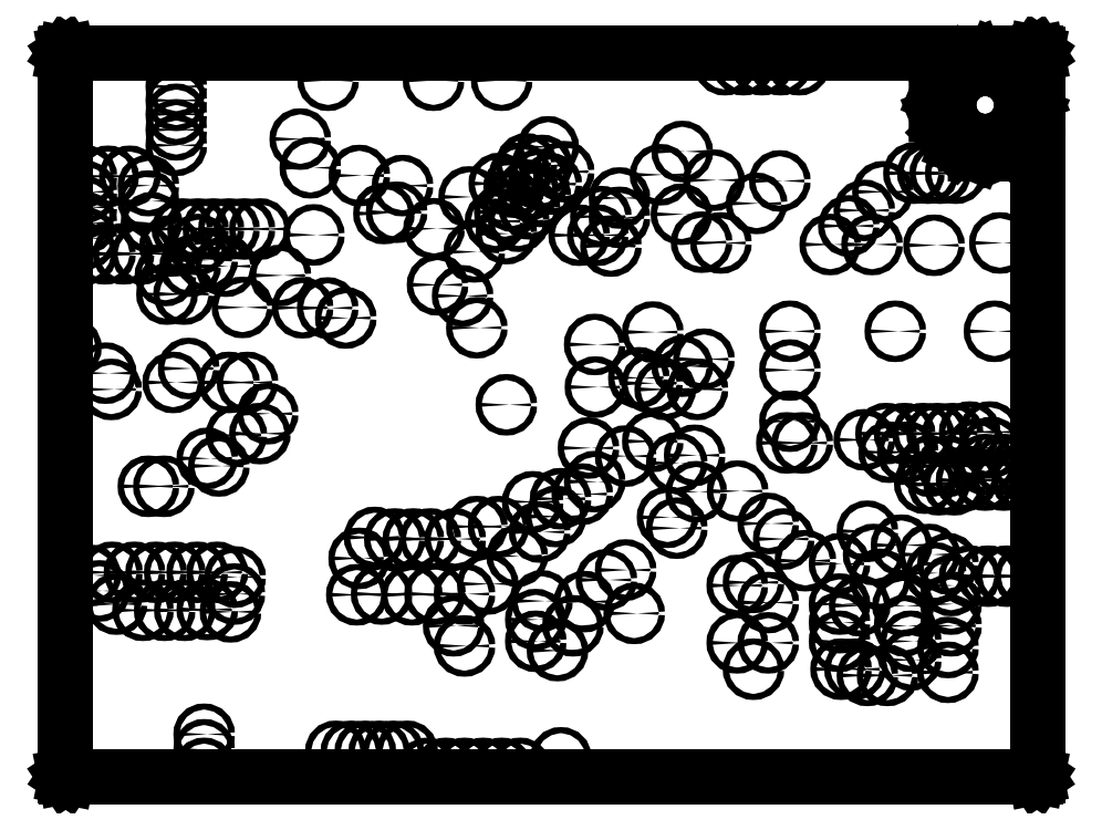
<metadata>
{"format":"dxf","ext":"dxf","renderer":"ezdxf+matplotlib","layout":"modelspace","background":"white","min_lineweight":24,"dpi":150}
</metadata>
<code>
0
SECTION
2
ENTITIES
0
LINE
8
BLACK
10
0.03203
20
2.365
11
0.03312
21
2.367
0
LINE
8
BLACK
10
0.03312
20
2.367
11
0.03474
21
2.368
0
LINE
8
BLACK
10
0.03474
20
2.368
11
0.03665
21
2.368
0
LINE
8
BLACK
10
0.03665
20
2.368
11
3.163
21
2.368
0
LINE
8
BLACK
10
3.163
20
2.368
11
3.165
21
2.368
0
LINE
8
BLACK
10
3.165
20
2.368
11
3.167
21
2.367
0
LINE
8
BLACK
10
3.167
20
2.367
11
3.168
21
2.365
0
LINE
8
BLACK
10
3.168
20
2.365
11
3.168
21
2.363
0
LINE
8
BLACK
10
3.168
20
2.363
11
3.168
21
0.03665
0
LINE
8
BLACK
10
3.168
20
0.03665
11
3.168
21
0.03474
0
LINE
8
BLACK
10
3.168
20
0.03474
11
3.167
21
0.03312
0
LINE
8
BLACK
10
3.167
20
0.03312
11
3.165
21
0.03203
0
LINE
8
BLACK
10
3.165
20
0.03203
11
3.163
21
0.03165
0
LINE
8
BLACK
10
3.163
20
0.03165
11
0.03665
21
0.03165
0
LINE
8
BLACK
10
0.03665
20
0.03165
11
0.03474
21
0.03203
0
LINE
8
BLACK
10
0.03474
20
0.03203
11
0.03312
21
0.03312
0
LINE
8
BLACK
10
0.03312
20
0.03312
11
0.03203
21
0.03474
0
LINE
8
BLACK
10
0.03203
20
0.03474
11
0.03165
21
0.03665
0
LINE
8
BLACK
10
0.03165
20
0.03665
11
0.03165
21
2.363
0
LINE
8
BLACK
10
0.03165
20
2.363
11
0.03203
21
2.365
0
LINE
8
BLACK
10
2.911
20
2.067
11
2.969
21
2.043
0
LINE
8
BLACK
10
2.969
20
2.043
11
3.031
21
2.042
0
LINE
8
BLACK
10
3.031
20
2.042
11
3.089
21
2.066
0
LINE
8
BLACK
10
3.089
20
2.066
11
3.133
21
2.111
0
LINE
8
BLACK
10
3.133
20
2.111
11
3.157
21
2.169
0
LINE
8
BLACK
10
3.157
20
2.169
11
3.158
21
2.231
0
LINE
8
BLACK
10
3.158
20
2.231
11
3.134
21
2.289
0
LINE
8
BLACK
10
3.134
20
2.289
11
3.089
21
2.333
0
LINE
8
BLACK
10
3.089
20
2.333
11
3.031
21
2.357
0
LINE
8
BLACK
10
3.031
20
2.357
11
2.969
21
2.358
0
LINE
8
BLACK
10
2.969
20
2.358
11
2.911
21
2.334
0
LINE
8
BLACK
10
2.911
20
2.334
11
2.867
21
2.289
0
LINE
8
BLACK
10
2.867
20
2.289
11
2.843
21
2.231
0
LINE
8
BLACK
10
2.843
20
2.231
11
2.842
21
2.169
0
LINE
8
BLACK
10
2.842
20
2.169
11
2.866
21
2.111
0
LINE
8
BLACK
10
2.866
20
2.111
11
2.911
21
2.067
0
LINE
8
BLACK
10
3.009
20
2.318
11
3.022
21
2.316
0
LINE
8
BLACK
10
3.022
20
2.316
11
3.035
21
2.313
0
LINE
8
BLACK
10
3.035
20
2.313
11
3.048
21
2.308
0
LINE
8
BLACK
10
3.048
20
2.308
11
3.06
21
2.302
0
LINE
8
BLACK
10
3.06
20
2.302
11
3.071
21
2.294
0
LINE
8
BLACK
10
3.071
20
2.294
11
3.082
21
2.285
0
LINE
8
BLACK
10
3.082
20
2.285
11
3.091
21
2.275
0
LINE
8
BLACK
10
3.091
20
2.275
11
3.099
21
2.264
0
LINE
8
BLACK
10
3.099
20
2.264
11
3.106
21
2.253
0
LINE
8
BLACK
10
3.106
20
2.253
11
3.111
21
2.24
0
LINE
8
BLACK
10
3.111
20
2.24
11
3.115
21
2.227
0
LINE
8
BLACK
10
3.115
20
2.227
11
3.117
21
2.214
0
LINE
8
BLACK
10
3.117
20
2.214
11
3.118
21
2.2
0
LINE
8
BLACK
10
3.118
20
2.2
11
3.118
21
2.193
0
LINE
8
BLACK
10
3.118
20
2.193
11
3.116
21
2.179
0
LINE
8
BLACK
10
3.116
20
2.179
11
3.113
21
2.166
0
LINE
8
BLACK
10
3.113
20
2.166
11
3.108
21
2.153
0
LINE
8
BLACK
10
3.108
20
2.153
11
3.102
21
2.141
0
LINE
8
BLACK
10
3.102
20
2.141
11
3.095
21
2.13
0
LINE
8
BLACK
10
3.095
20
2.13
11
3.086
21
2.119
0
LINE
8
BLACK
10
3.086
20
2.119
11
3.076
21
2.11
0
LINE
8
BLACK
10
3.076
20
2.11
11
3.065
21
2.102
0
LINE
8
BLACK
10
3.065
20
2.102
11
3.054
21
2.095
0
LINE
8
BLACK
10
3.054
20
2.095
11
3.041
21
2.089
0
LINE
8
BLACK
10
3.041
20
2.089
11
3.028
21
2.085
0
LINE
8
BLACK
10
3.028
20
2.085
11
3.015
21
2.083
0
LINE
8
BLACK
10
3.015
20
2.083
11
3.001
21
2.082
0
LINE
8
BLACK
10
3.001
20
2.082
11
2.988
21
2.083
0
LINE
8
BLACK
10
2.988
20
2.083
11
2.974
21
2.085
0
LINE
8
BLACK
10
2.974
20
2.085
11
2.961
21
2.088
0
LINE
8
BLACK
10
2.961
20
2.088
11
2.949
21
2.094
0
LINE
8
BLACK
10
2.949
20
2.094
11
2.937
21
2.1
0
LINE
8
BLACK
10
2.937
20
2.1
11
2.926
21
2.108
0
LINE
8
BLACK
10
2.926
20
2.108
11
2.916
21
2.117
0
LINE
8
BLACK
10
2.916
20
2.117
11
2.907
21
2.128
0
LINE
8
BLACK
10
2.907
20
2.128
11
2.899
21
2.139
0
LINE
8
BLACK
10
2.899
20
2.139
11
2.893
21
2.151
0
LINE
8
BLACK
10
2.893
20
2.151
11
2.888
21
2.163
0
LINE
8
BLACK
10
2.888
20
2.163
11
2.884
21
2.177
0
LINE
8
BLACK
10
2.884
20
2.177
11
2.882
21
2.19
0
LINE
8
BLACK
10
2.882
20
2.19
11
2.882
21
2.204
0
LINE
8
BLACK
10
2.882
20
2.204
11
2.883
21
2.217
0
LINE
8
BLACK
10
2.883
20
2.217
11
2.886
21
2.231
0
LINE
8
BLACK
10
2.886
20
2.231
11
2.89
21
2.243
0
LINE
8
BLACK
10
2.89
20
2.243
11
2.896
21
2.256
0
LINE
8
BLACK
10
2.896
20
2.256
11
2.903
21
2.267
0
LINE
8
BLACK
10
2.903
20
2.267
11
2.911
21
2.278
0
LINE
8
BLACK
10
2.911
20
2.278
11
2.921
21
2.288
0
LINE
8
BLACK
10
2.921
20
2.288
11
2.932
21
2.296
0
LINE
8
BLACK
10
2.932
20
2.296
11
2.943
21
2.304
0
LINE
8
BLACK
10
2.943
20
2.304
11
2.955
21
2.309
0
LINE
8
BLACK
10
2.955
20
2.309
11
2.968
21
2.314
0
LINE
8
BLACK
10
2.968
20
2.314
11
2.982
21
2.317
0
LINE
8
BLACK
10
2.982
20
2.317
11
2.995
21
2.318
0
LINE
8
BLACK
10
2.995
20
2.318
11
3.009
21
2.318
0
CIRCLE
8
BLACK
10
0.66
20
1.14
40
0.009843
0
CIRCLE
8
BLACK
10
1.285
20
0.52
40
0.009843
0
CIRCLE
8
BLACK
10
0.43
20
1.35
40
0.009843
0
CIRCLE
8
BLACK
10
1.32
20
0.06
40
0.009843
0
CIRCLE
8
BLACK
10
2.42
20
0.73
40
0.009843
0
CIRCLE
8
BLACK
10
1.778
20
0.668
40
0.009843
0
CIRCLE
8
BLACK
10
2.835
20
1.748
40
0.009843
0
CIRCLE
8
BLACK
10
2.28
20
2.33
40
0.009843
0
CIRCLE
8
BLACK
10
2.71
20
1.47
40
0.009843
0
CIRCLE
8
BLACK
10
0.61
20
1.8
40
0.009843
0
CIRCLE
8
BLACK
10
1.48
20
1.935
40
0.009843
0
CIRCLE
8
BLACK
10
0.1125
20
0.6825
40
0.009843
0
CIRCLE
8
BLACK
10
1.225
20
0.6225
40
0.009843
0
CIRCLE
8
BLACK
10
0.46
20
1.75
40
0.009843
0
CIRCLE
8
BLACK
10
0.3
20
0.97
40
0.009843
0
CIRCLE
8
BLACK
10
0.1425
20
0.6325
40
0.009843
0
CIRCLE
8
BLACK
10
1.32
20
0.455
40
0.009843
0
CIRCLE
8
BLACK
10
1.395
20
0.655
40
0.009843
0
CIRCLE
8
BLACK
10
0.48
20
0.06
40
0.009843
0
CIRCLE
8
BLACK
10
3.015
20
1.145
40
0.009843
0
CIRCLE
8
BLACK
10
0.31
20
1.82
40
0.009843
0
CIRCLE
8
BLACK
10
0.56
20
1.305
40
0.009843
0
CIRCLE
8
BLACK
10
2.89
20
0.52
40
0.009843
0
CIRCLE
8
BLACK
10
2.89
20
0.59
40
0.009843
0
CIRCLE
8
BLACK
10
1.29
20
0.8
40
0.009843
0
CIRCLE
8
BLACK
10
1.06
20
1.85
40
0.009843
0
CIRCLE
8
BLACK
10
0.565
20
0.565
40
0.009843
0
CIRCLE
8
BLACK
10
2.76
20
0.41
40
0.009843
0
CIRCLE
8
BLACK
10
0.62
20
1.305
40
0.009843
0
CIRCLE
8
BLACK
10
1.883
20
1.32
40
0.009843
0
CIRCLE
8
BLACK
10
0.36
20
1.59
40
0.009843
0
CIRCLE
8
BLACK
10
2.685
20
0.36
40
0.009843
0
CIRCLE
8
BLACK
10
2.66
20
0.67
40
0.009843
0
CIRCLE
8
BLACK
10
2.53
20
0.59
40
0.009843
0
CIRCLE
8
BLACK
10
2.085
20
1.758
40
0.009843
0
CIRCLE
8
BLACK
10
1.42
20
1.825
40
0.009843
0
CIRCLE
8
BLACK
10
0.56
20
1.8
40
0.009843
0
CIRCLE
8
BLACK
10
0.41
20
1.8
40
0.009843
0
CIRCLE
8
BLACK
10
1.615
20
0.8725
40
0.009843
0
CIRCLE
8
BLACK
10
2.94
20
0.99
40
0.009843
0
CIRCLE
8
BLACK
10
0.2825
20
0.57
40
0.009843
0
CIRCLE
8
BLACK
10
0.37
20
1.745
40
0.009843
0
CIRCLE
8
BLACK
10
1.925
20
1.302
40
0.009843
0
CIRCLE
8
BLACK
10
0.1825
20
0.6925
40
0.009843
0
CIRCLE
8
BLACK
10
0.49
20
1.7
40
0.009843
0
CIRCLE
8
BLACK
10
1.707
20
0.598
40
0.009843
0
CIRCLE
8
BLACK
10
0.5225
20
0.6925
40
0.009843
0
CIRCLE
8
BLACK
10
2.53
20
0.47
40
0.009843
0
CIRCLE
8
BLACK
10
2.67
20
1.92
40
0.009843
0
CIRCLE
8
BLACK
10
3
20
1.04
40
0.009843
0
CIRCLE
8
BLACK
10
2.69
20
1.08
40
0.009843
0
CIRCLE
8
BLACK
10
1.55
20
0.54
40
0.009843
0
CIRCLE
8
BLACK
10
1.82
20
1.9
40
0.009843
0
CIRCLE
8
BLACK
10
1.742
20
1.29
40
0.009843
0
CIRCLE
8
BLACK
10
0.6036
20
1.547
40
0.009843
0
CIRCLE
8
BLACK
10
0.05
20
1.417
40
0.009843
0
CIRCLE
8
BLACK
10
0.3525
20
0.57
40
0.009843
0
CIRCLE
8
BLACK
10
0.51
20
1.8
40
0.009843
0
CIRCLE
8
BLACK
10
3.06
20
0.99
40
0.009843
0
CIRCLE
8
BLACK
10
0.4175
20
0.57
40
0.009843
0
CIRCLE
8
BLACK
10
0.39
20
2.215
40
0.009843
0
CIRCLE
8
BLACK
10
1.565
20
1.905
40
0.009843
0
CIRCLE
8
BLACK
10
1.49
20
0.745
40
0.009843
0
CIRCLE
8
BLACK
10
1.72
20
1.094
40
0.009843
0
CIRCLE
8
BLACK
10
2.815
20
1.98
40
0.009843
0
CIRCLE
8
BLACK
10
2.855
20
1.98
40
0.009843
0
CIRCLE
8
BLACK
10
1.052
20
0.6225
40
0.009843
0
CIRCLE
8
BLACK
10
1.495
20
1.825
40
0.009843
0
CIRCLE
8
BLACK
10
0.435
20
1.68
40
0.009843
0
CIRCLE
8
BLACK
10
2.53
20
0.53
40
0.009843
0
CIRCLE
8
BLACK
10
0.18
20
1.282
40
0.009843
0
CIRCLE
8
BLACK
10
0.9725
20
0.62
40
0.009843
0
CIRCLE
8
BLACK
10
0.5775
20
0.6225
40
0.009843
0
CIRCLE
8
BLACK
10
2.88
20
1.035
40
0.009843
0
CIRCLE
8
BLACK
10
2.3
20
0.85
40
0.009843
0
CIRCLE
8
BLACK
10
2.845
20
1.14
40
0.009843
0
CIRCLE
8
BLACK
10
1.968
20
1.282
40
0.009843
0
CIRCLE
8
BLACK
10
2.82
20
1.035
40
0.009843
0
CIRCLE
8
BLACK
10
2.9
20
0.975
40
0.009843
0
CIRCLE
8
BLACK
10
2.36
20
1.11
40
0.009843
0
CIRCLE
8
BLACK
10
2.82
20
0.75
40
0.009843
0
CIRCLE
8
BLACK
10
1.335
20
1.903
40
0.009843
0
CIRCLE
8
BLACK
10
1.57
20
2.005
40
0.009843
0
CIRCLE
8
BLACK
10
1.455
20
1.785
40
0.009843
0
CIRCLE
8
BLACK
10
2.805
20
0.98
40
0.009843
0
CIRCLE
8
BLACK
10
2.75
20
1.08
40
0.009843
0
CIRCLE
8
BLACK
10
2.89
20
0.65
40
0.009843
0
CIRCLE
8
BLACK
10
3.13
20
0.68
40
0.009843
0
CIRCLE
8
BLACK
10
1.792
20
1.745
40
0.009843
0
CIRCLE
8
BLACK
10
2.005
20
0.835
40
0.009843
0
CIRCLE
8
BLACK
10
2.072
20
1.282
40
0.009843
0
CIRCLE
8
BLACK
10
0.48
20
0.17
40
0.009843
0
CIRCLE
8
BLACK
10
2.735
20
0.585
40
0.009843
0
CIRCLE
8
BLACK
10
2.97
20
1.09
40
0.009843
0
CIRCLE
8
BLACK
10
0.1625
20
1.335
40
0.009843
0
CIRCLE
8
BLACK
10
2.61
20
1.86
40
0.009843
0
CIRCLE
8
BLACK
10
1.15
20
0.62
40
0.009843
0
CIRCLE
8
BLACK
10
0.17
20
1.97
40
0.009843
0
CIRCLE
8
BLACK
10
2.895
20
1.14
40
0.009843
0
CIRCLE
8
BLACK
10
0.1
20
1.72
40
0.009843
0
CIRCLE
8
BLACK
10
1.32
20
0.6225
40
0.009843
0
CIRCLE
8
BLACK
10
1.45
20
1.855
40
0.009843
0
CIRCLE
8
BLACK
10
0.905
20
0.115
40
0.009843
0
CIRCLE
8
BLACK
10
2.58
20
0.38
40
0.009843
0
CIRCLE
8
BLACK
10
1.562
20
0.8225
40
0.009843
0
CIRCLE
8
BLACK
10
1.44
20
0.06
40
0.009843
0
CIRCLE
8
BLACK
10
2.147
20
1.755
40
0.009843
0
CIRCLE
8
BLACK
10
1.7
20
0.945
40
0.009843
0
CIRCLE
8
BLACK
10
0.24
20
1.97
40
0.009843
0
CIRCLE
8
BLACK
10
0.1
20
1.87
40
0.009843
0
CIRCLE
8
BLACK
10
2.8
20
1.14
40
0.009843
0
CIRCLE
8
BLACK
10
0.49
20
1.06
40
0.009843
0
CIRCLE
8
BLACK
10
1.74
20
1.427
40
0.009843
0
CIRCLE
8
BLACK
10
2.88
20
0.45
40
0.009843
0
CIRCLE
8
BLACK
10
0.39
20
2.17
40
0.009843
0
CIRCLE
8
BLACK
10
1.927
20
1.468
40
0.009843
0
CIRCLE
8
BLACK
10
1.6
20
1.945
40
0.009843
0
CIRCLE
8
BLACK
10
1.26
20
0.06
40
0.009843
0
CIRCLE
8
BLACK
10
2.77
20
1.98
40
0.009843
0
CIRCLE
8
BLACK
10
2.95
20
1.145
40
0.009843
0
CIRCLE
8
BLACK
10
3.03
20
1.47
40
0.009843
0
CIRCLE
8
BLACK
10
1.75
20
1.78
40
0.009843
0
CIRCLE
8
BLACK
10
2.74
20
1.14
40
0.009843
0
CIRCLE
8
BLACK
10
0.39
20
2.12
40
0.009843
0
CIRCLE
8
BLACK
10
0.325
20
0.6925
40
0.009843
0
CIRCLE
8
BLACK
10
1.101
20
1.854
40
0.009843
0
CIRCLE
8
BLACK
10
2.635
20
1.75
40
0.009843
0
CIRCLE
8
BLACK
10
0.8225
20
1.998
40
0.009843
0
CIRCLE
8
BLACK
10
0.385
20
0.6925
40
0.009843
0
CIRCLE
8
BLACK
10
0.7262
20
1.65
40
0.009843
0
CIRCLE
8
BLACK
10
1.03
20
0.805
40
0.009843
0
CIRCLE
8
BLACK
10
1.43
20
0.84
40
0.009843
0
CIRCLE
8
BLACK
10
3.07
20
0.68
40
0.009843
0
CIRCLE
8
BLACK
10
0.35
20
0.97
40
0.009843
0
CIRCLE
8
BLACK
10
2.76
20
0.47
40
0.009843
0
CIRCLE
8
BLACK
10
1.67
20
0.52
40
0.009843
0
CIRCLE
8
BLACK
10
1.045
20
0.115
40
0.009843
0
CIRCLE
8
BLACK
10
1.5
20
0.06
40
0.009843
0
CIRCLE
8
BLACK
10
3
20
0.99
40
0.009843
0
CIRCLE
8
BLACK
10
2.56
20
1.81
40
0.009843
0
CIRCLE
8
BLACK
10
2.337
20
1.955
40
0.009843
0
CIRCLE
8
BLACK
10
2.22
20
2.33
40
0.009843
0
CIRCLE
8
BLACK
10
1.21
20
0.8
40
0.009843
0
CIRCLE
8
BLACK
10
2.595
20
0.585
40
0.009843
0
CIRCLE
8
BLACK
10
0.8786
20
1.545
40
0.009843
0
CIRCLE
8
BLACK
10
1.975
20
0.87
40
0.009843
0
CIRCLE
8
BLACK
10
1.52
20
2.01
40
0.009843
0
CIRCLE
8
BLACK
10
2.34
20
2.33
40
0.009843
0
CIRCLE
8
BLACK
10
2.88
20
0.37
40
0.009843
0
CIRCLE
8
BLACK
10
1.55
20
0.47
40
0.009843
0
CIRCLE
8
BLACK
10
0.16
20
1.72
40
0.009843
0
CIRCLE
8
BLACK
10
0.1
20
1.92
40
0.009843
0
CIRCLE
8
BLACK
10
1.09
20
0.115
40
0.009843
0
CIRCLE
8
BLACK
10
1.475
20
1.89
40
0.009843
0
CIRCLE
8
BLACK
10
1.135
20
0.115
40
0.009843
0
CIRCLE
8
BLACK
10
0.39
20
2.26
40
0.009843
0
CIRCLE
8
BLACK
10
1.36
20
0.84
40
0.009843
0
CIRCLE
8
BLACK
10
1.952
20
1.975
40
0.009843
0
CIRCLE
8
BLACK
10
0.58
20
0.6775
40
0.009843
0
CIRCLE
8
BLACK
10
1.82
20
1.837
40
0.009843
0
CIRCLE
8
BLACK
10
0.3
20
1.89
40
0.009843
0
CIRCLE
8
BLACK
10
2.263
20
1.883
40
0.009843
0
CIRCLE
8
BLACK
10
2.16
20
2.33
40
0.009843
0
CIRCLE
8
BLACK
10
2.022
20
2.05
40
0.009843
0
CIRCLE
8
BLACK
10
1.63
20
0.93
40
0.009843
0
CIRCLE
8
BLACK
10
2.53
20
0.72
40
0.009843
0
CIRCLE
8
BLACK
10
2.5
20
1.75
40
0.009843
0
CIRCLE
8
BLACK
10
0.4575
20
0.6925
40
0.009843
0
CIRCLE
8
BLACK
10
3.01
20
0.68
40
0.009843
0
CIRCLE
8
BLACK
10
1.57
20
0.6
40
0.009843
0
CIRCLE
8
BLACK
10
1.5
20
1.98
40
0.009843
0
CIRCLE
8
BLACK
10
0.7976
20
1.546
40
0.009843
0
CIRCLE
8
BLACK
10
2.37
20
1.18
40
0.009843
0
CIRCLE
8
BLACK
10
3.12
20
0.99
40
0.009843
0
CIRCLE
8
BLACK
10
0.22
20
1.72
40
0.009843
0
CIRCLE
8
BLACK
10
0.79
20
2.09
40
0.009843
0
CIRCLE
8
BLACK
10
1.76
20
1.84
40
0.009843
0
CIRCLE
8
BLACK
10
0.39
20
2.07
40
0.009843
0
CIRCLE
8
BLACK
10
2.64
20
0.75
40
0.009843
0
CIRCLE
8
BLACK
10
2.68
20
1.14
40
0.009843
0
CIRCLE
8
BLACK
10
2.62
20
0.36
40
0.009843
0
CIRCLE
8
BLACK
10
2.41
20
1.11
40
0.009843
0
CIRCLE
8
BLACK
10
1.53
20
1.865
40
0.009843
0
CIRCLE
8
BLACK
10
0.955
20
0.115
40
0.009843
0
CIRCLE
8
BLACK
10
2.35
20
0.8
40
0.009843
0
CIRCLE
8
BLACK
10
2.74
20
0.52
40
0.009843
0
CIRCLE
8
BLACK
10
1.69
20
1.78
40
0.009843
0
CIRCLE
8
BLACK
10
2.61
20
1.12
40
0.009843
0
CIRCLE
8
BLACK
10
1.095
20
0.8
40
0.009843
0
CIRCLE
8
BLACK
10
3.02
20
1.095
40
0.009843
0
CIRCLE
8
BLACK
10
2.125
20
1.958
40
0.009843
0
CIRCLE
8
BLACK
10
0.255
20
0.6925
40
0.009843
0
CIRCLE
8
BLACK
10
0.1975
20
0.59
40
0.009843
0
CIRCLE
8
BLACK
10
2.95
20
0.68
40
0.009843
0
CIRCLE
8
BLACK
10
1.155
20
0.8
40
0.009843
0
CIRCLE
8
BLACK
10
1.54
20
0.92
40
0.009843
0
CIRCLE
8
BLACK
10
0.1
20
1.97
40
0.009843
0
CIRCLE
8
BLACK
10
0.98
20
0.7375
40
0.009843
0
CIRCLE
8
BLACK
10
1.525
20
1.925
40
0.009843
0
CIRCLE
8
BLACK
10
2.201
20
0.9544
40
0.009843
0
CIRCLE
8
BLACK
10
3.12
20
1.04
40
0.009843
0
CIRCLE
8
BLACK
10
3.06
20
1.04
40
0.009843
0
CIRCLE
8
BLACK
10
0.55
20
1.68
40
0.009843
0
CIRCLE
8
BLACK
10
0.1
20
1.82
40
0.009843
0
CIRCLE
8
BLACK
10
2.4
20
2.33
40
0.009843
0
CIRCLE
8
BLACK
10
1.64
20
1.985
40
0.009843
0
CIRCLE
8
BLACK
10
2.88
20
0.72
40
0.009843
0
CIRCLE
8
BLACK
10
1.2
20
0.06
40
0.009843
0
CIRCLE
8
BLACK
10
1.74
20
0.985
40
0.009843
0
CIRCLE
8
BLACK
10
2.37
20
1.345
40
0.009843
0
CIRCLE
8
BLACK
10
2.535
20
0.38
40
0.009843
0
CIRCLE
8
BLACK
10
2.905
20
1.98
40
0.009843
0
CIRCLE
8
BLACK
10
0.38
20
1.305
40
0.009843
0
CIRCLE
8
BLACK
10
0.9807
20
1.972
40
0.009843
0
CIRCLE
8
BLACK
10
0.415
20
1.59
40
0.009843
0
CIRCLE
8
BLACK
10
1.84
20
1.067
40
0.009843
0
CIRCLE
8
BLACK
10
3.047
20
1.755
40
0.009843
0
CIRCLE
8
BLACK
10
2.84
20
0.69
40
0.009843
0
CIRCLE
8
BLACK
10
1.84
20
0.7
40
0.009843
0
CIRCLE
8
BLACK
10
0.3
20
1.94
40
0.009843
0
CIRCLE
8
BLACK
10
1.38
20
0.06
40
0.009843
0
CIRCLE
8
BLACK
10
0.1
20
1.77
40
0.009843
0
CIRCLE
8
BLACK
10
2.85
20
0.975
40
0.009843
0
CIRCLE
8
BLACK
10
2.37
20
1.47
40
0.009843
0
CIRCLE
8
BLACK
10
1
20
0.115
40
0.009843
0
CIRCLE
8
BLACK
10
0.355
20
1.65
40
0.009843
0
CIRCLE
8
BLACK
10
0.685
20
1.204
40
0.009843
0
CIRCLE
8
BLACK
10
0.28
20
1.72
40
0.009843
0
CIRCLE
8
BLACK
10
2.02
20
1.847
40
0.009843
0
CIRCLE
8
BLACK
10
0.49
20
0.5725
40
0.009843
0
CIRCLE
8
BLACK
10
1.56
20
1.96
40
0.009843
0
CIRCLE
8
BLACK
10
0.66
20
1.8
40
0.009843
0
CIRCLE
8
BLACK
10
0.46
20
1.8
40
0.009843
0
CIRCLE
8
BLACK
10
1.12
20
1.94
40
0.009843
0
CIRCLE
8
BLACK
10
0.48
20
0.12
40
0.009843
0
CIRCLE
8
BLACK
10
1.59
20
2.065
40
0.009843
0
CIRCLE
8
BLACK
10
1.36
20
1.482
40
0.009843
0
CIRCLE
8
BLACK
10
1.455
20
1.233
40
0.009843
0
CIRCLE
8
BLACK
10
2.73
20
0.78
40
0.009843
0
CIRCLE
8
BLACK
10
2.062
20
1.07
40
0.009843
0
CIRCLE
8
BLACK
10
0.88
20
2.28
40
0.009843
0
CIRCLE
8
BLACK
10
0.834
20
1.781
40
0.009843
0
CIRCLE
8
BLACK
10
1.44
20
2.28
40
0.009843
0
CIRCLE
8
BLACK
10
0.937
20
1.513
40
0.009843
0
CIRCLE
8
BLACK
10
1.314
20
1.584
40
0.009843
0
CIRCLE
8
BLACK
10
1.222
20
1.801
40
0.009843
0
CIRCLE
8
BLACK
10
2.62
20
0.825
40
0.009843
0
CIRCLE
8
BLACK
10
2.252
20
0.66
40
0.009843
0
CIRCLE
8
BLACK
10
2.252
20
0.38
40
0.009843
0
CIRCLE
8
BLACK
10
2.2
20
0.465
40
0.009843
0
CIRCLE
8
BLACK
10
2.2
20
0.65
40
0.009843
0
CIRCLE
8
BLACK
10
2.3
20
0.465
40
0.009843
0
CIRCLE
8
BLACK
10
2.3
20
0.595
40
0.009843
0
CIRCLE
8
BLACK
10
1.867
20
0.56
40
0.009843
0
CIRCLE
8
BLACK
10
2.067
20
0.9525
40
0.009843
0
CIRCLE
8
BLACK
10
1.631
20
0.094
40
0.009843
0
CIRCLE
8
BLACK
10
2.092
20
1.38
40
0.009843
0
CIRCLE
8
BLACK
10
1.62
20
0.44
40
0.009843
0
CIRCLE
8
BLACK
10
2.005
20
1.045
40
0.009843
0
CIRCLE
8
BLACK
10
1.927
20
1.115
40
0.009843
0
CIRCLE
8
BLACK
10
2.022
20
1.357
40
0.009843
0
CIRCLE
8
BLACK
10
0.584
20
1.135
40
0.009843
0
CIRCLE
8
BLACK
10
0.5274
20
1.036
40
0.009843
0
CIRCLE
8
BLACK
10
1.233
20
1.62
40
0.009843
0
CIRCLE
8
BLACK
10
1.22
20
2.28
40
0.009843
0
CIRCLE
8
BLACK
10
1.352
20
1.726
40
0.009843
0
CIRCLE
8
BLACK
10
1.432
20
1.947
40
0.009843
0
ENDSEC
0
EOF

</code>
